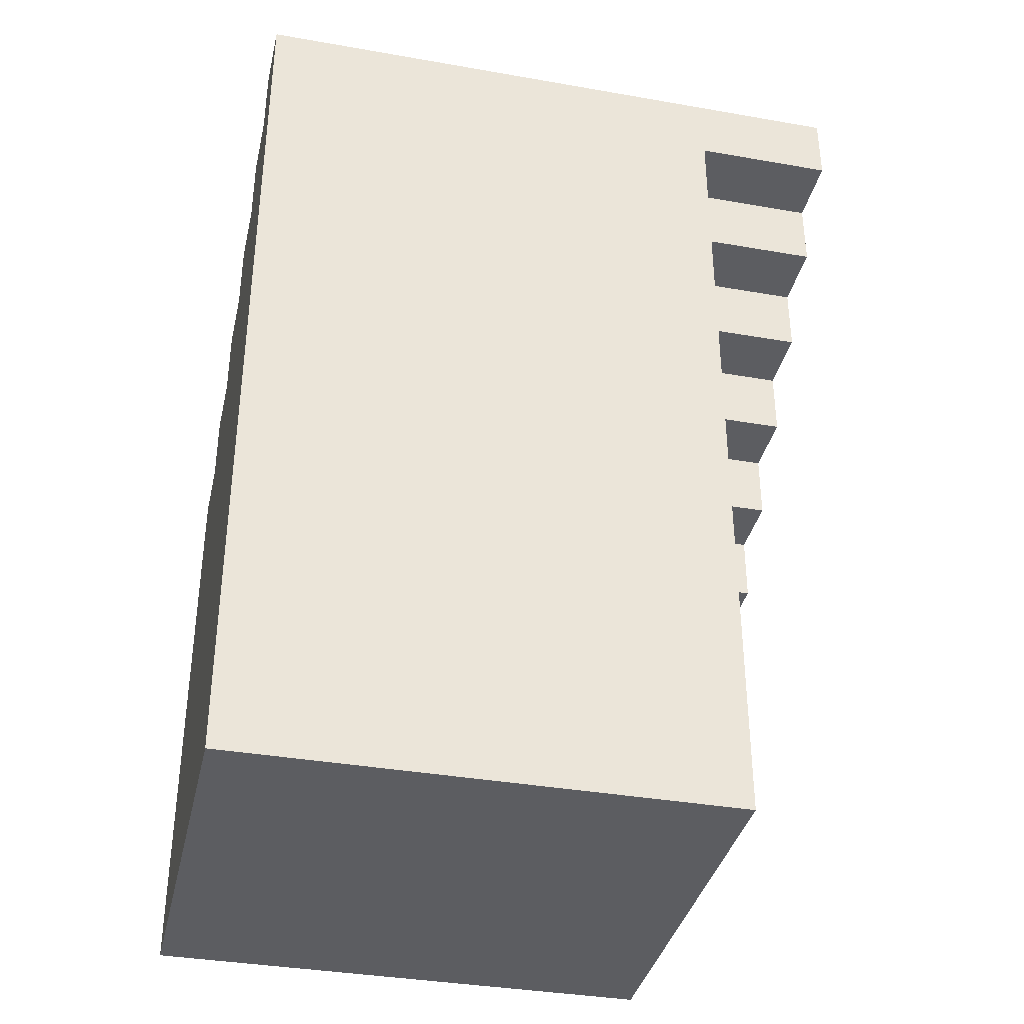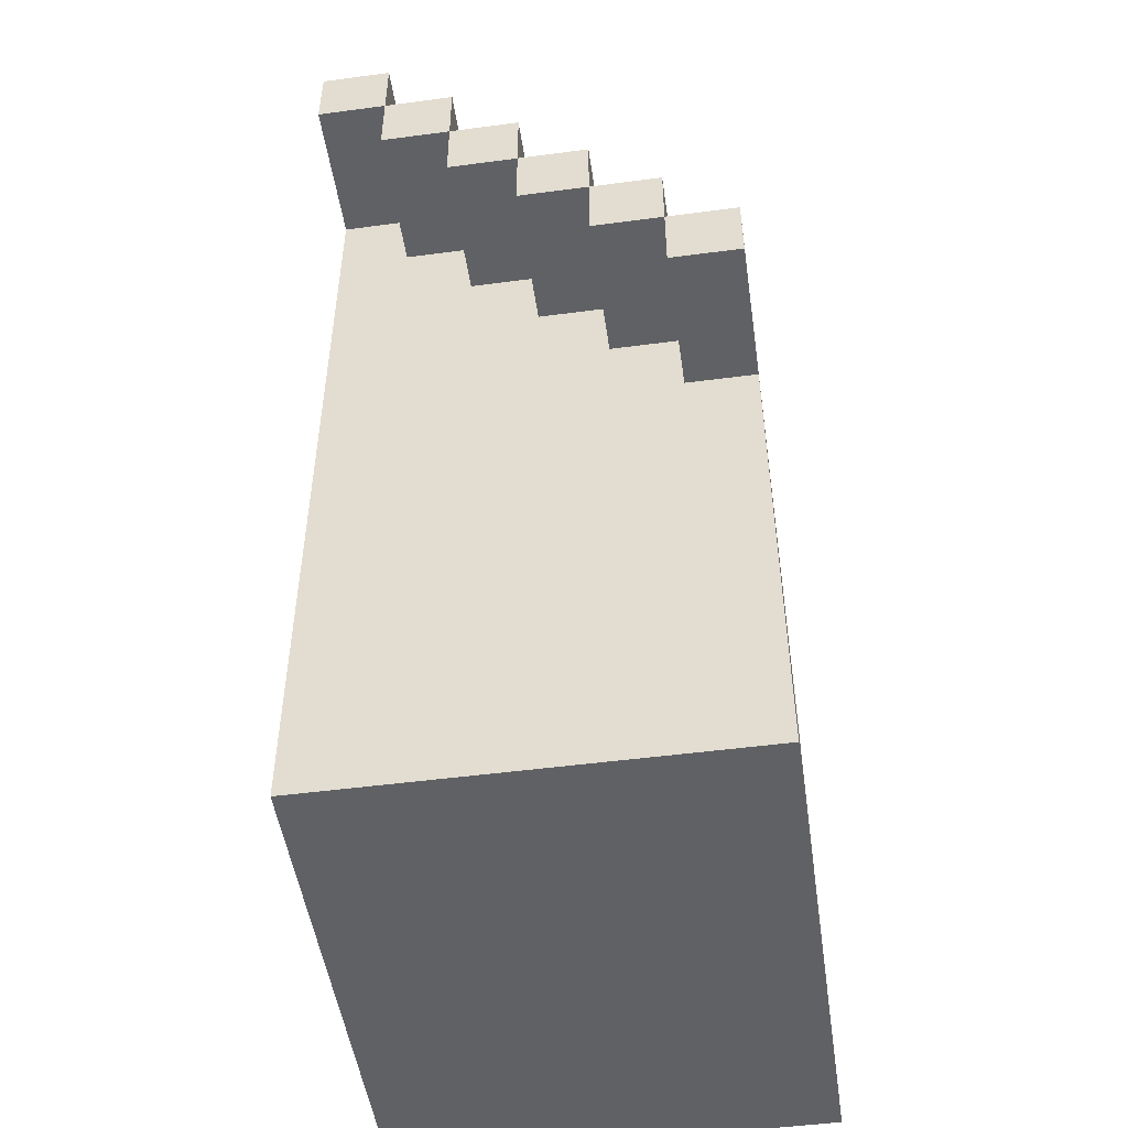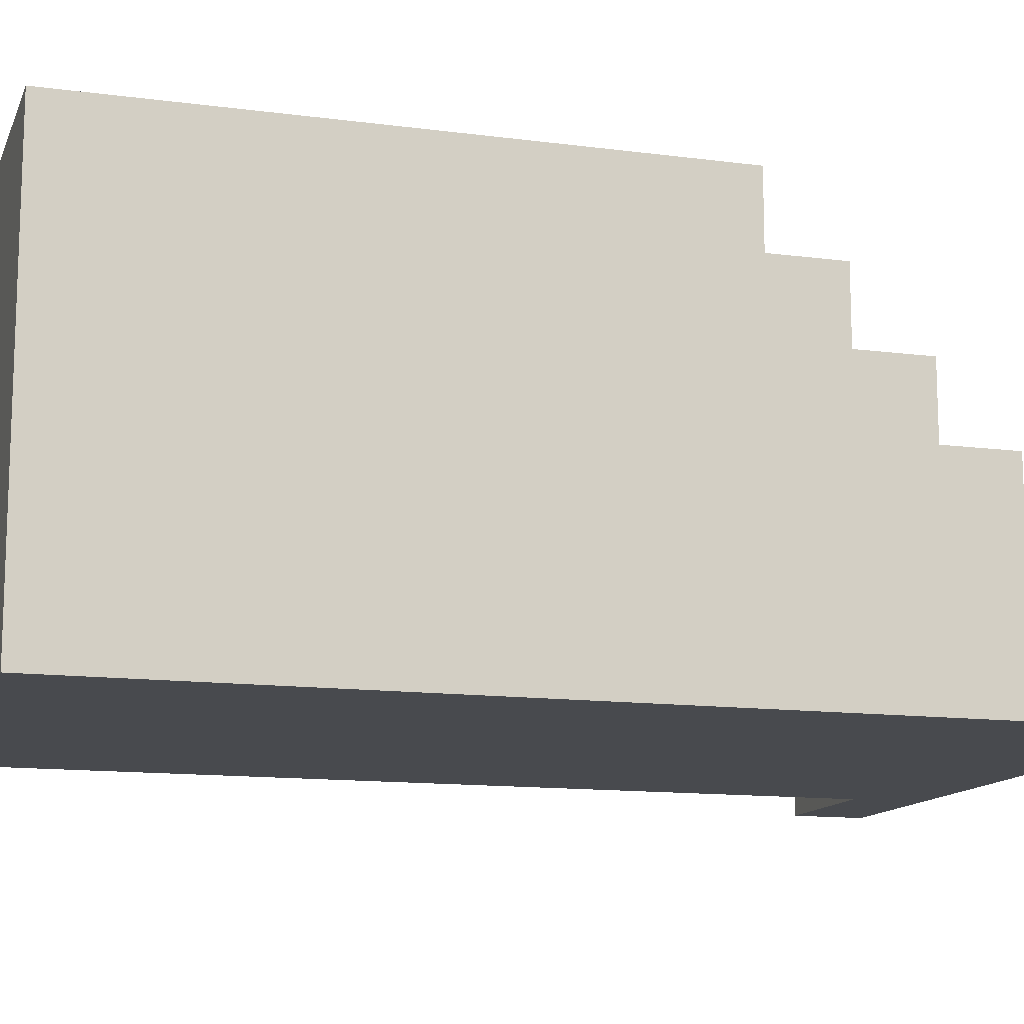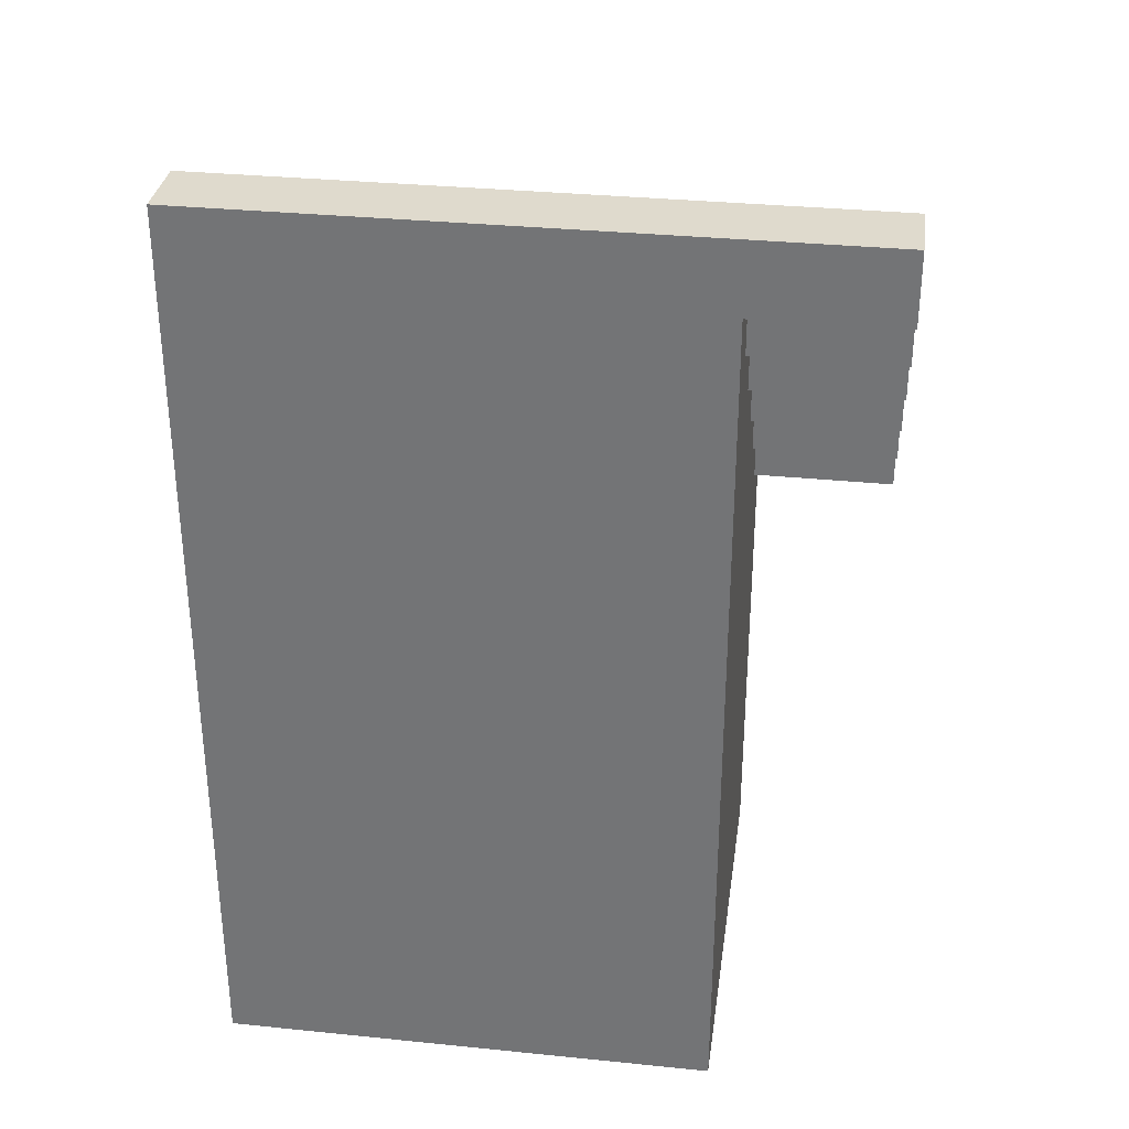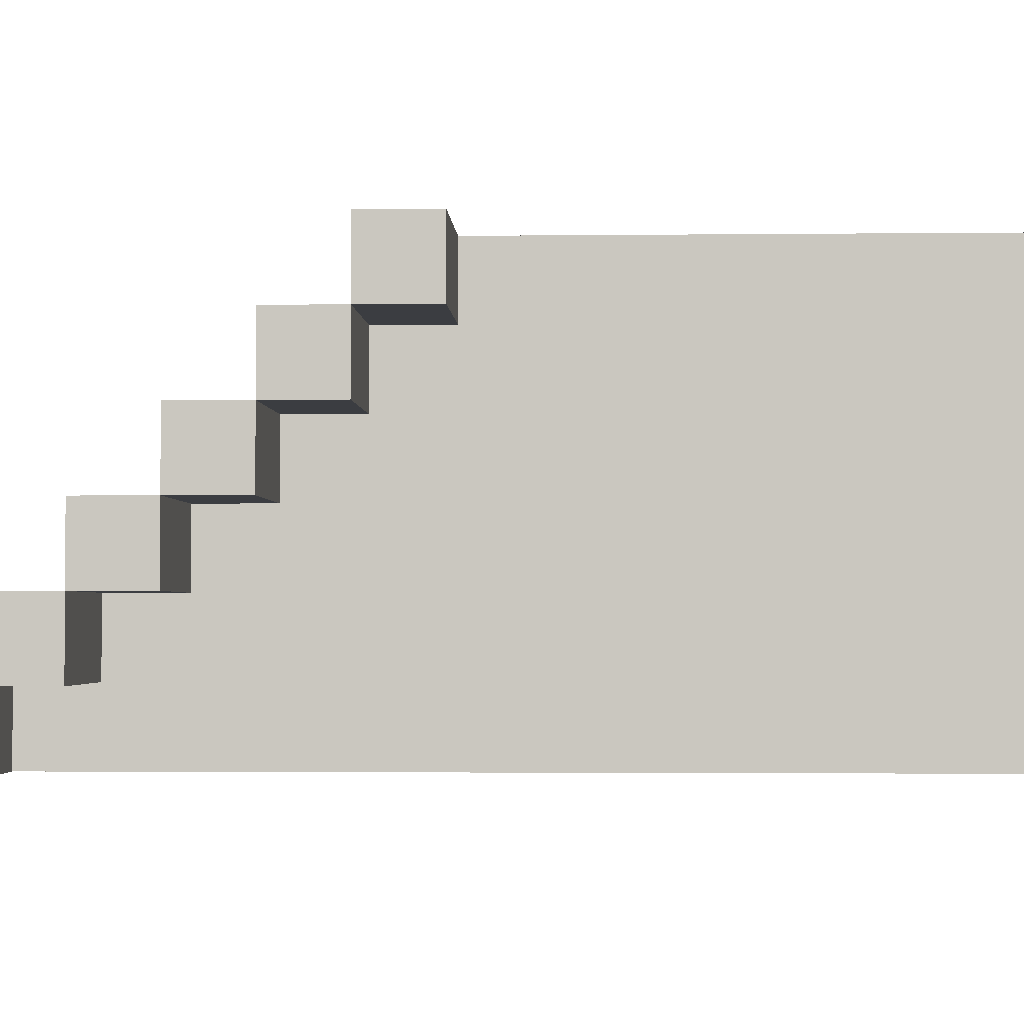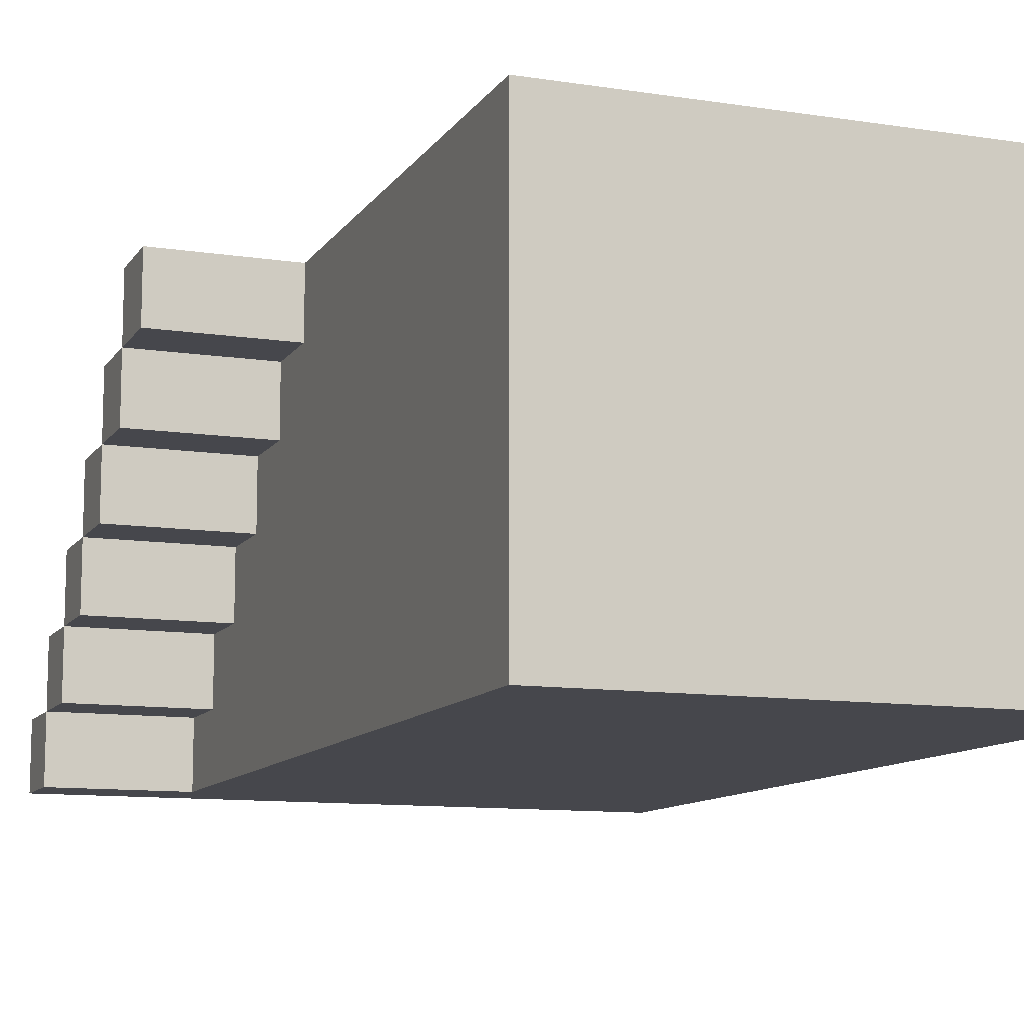
<metadata>
{"format":"obj","ext":"obj","renderer":"f3d","projection":"perspective","resolution":1024,"background":"white","views":[{"elev":-36.7,"azim":-12.8,"up":"+Z"},{"elev":-49.8,"azim":98.3,"up":"+Z"},{"elev":-12.9,"azim":-106.9,"up":"+Y"},{"elev":32.7,"azim":8.0,"up":"+Z"},{"elev":-2.3,"azim":92.4,"up":"+Y"},{"elev":-11.0,"azim":159.2,"up":"+Y"}]}
</metadata>
<code>
o
v 2.1 2.7 1.4
v 2.1 2.7 1.3
v 2.1 2.7 0.1
v 2.1 2.8 1.4
v 2.1 2.8 1.3
v 2.1 2.8 1.2
v 2.1 2.9 1.3
v 2.1 2.9 1.2
v 2.1 2.9 1.1
v 2.1 3 1.2
v 2.1 3 1.1
v 2.1 3 1
v 2.1 3.1 1.1
v 2.1 3.1 1
v 2.1 3.1 0.9
v 2.1 3.2 1
v 2.1 3.2 0.9
v 2.1 3.2 0.8
v 2.1 3.3 0.9
v 2.1 3.3 0.8
v 2.1 3.3 0.1
v 2.8 2.7 1.3
v 2.8 2.7 0.1
v 2.8 2.8 1.3
v 2.8 2.8 1.2
v 2.8 2.9 1.2
v 2.8 2.9 1.1
v 2.8 3 1.1
v 2.8 3 1
v 2.8 3.1 1
v 2.8 3.1 0.9
v 2.8 3.2 0.9
v 2.8 3.2 0.8
v 2.8 3.3 0.8
v 2.8 3.3 0.1
v 3 2.7 1.4
v 3 2.7 1.3
v 3 2.8 1.4
v 3 2.8 1.3
v 3 2.8 1.2
v 3 2.9 1.3
v 3 2.9 1.2
v 3 2.9 1.1
v 3 3 1.2
v 3 3 1.1
v 3 3 1
v 3 3.1 1.1
v 3 3.1 1
v 3 3.1 0.9
v 3 3.2 1
v 3 3.2 0.9
v 3 3.2 0.8
v 3 3.3 0.9
v 3 3.3 0.8
v 2.1 2.7 1.4
v 2.1 2.8 1.4
v 3 2.7 1.4
v 3 2.8 1.4
v 2.1 2.8 1.3
v 2.1 2.9 1.3
v 3 2.8 1.3
v 3 2.9 1.3
v 2.1 2.9 1.2
v 2.1 3 1.2
v 3 2.9 1.2
v 3 3 1.2
v 2.1 3 1.1
v 2.1 3.1 1.1
v 3 3 1.1
v 3 3.1 1.1
v 2.1 3.1 1
v 2.1 3.2 1
v 3 3.1 1
v 3 3.2 1
v 2.1 3.2 0.9
v 2.1 3.3 0.9
v 3 3.2 0.9
v 3 3.3 0.9
v 2.8 2.7 1.3
v 2.8 2.8 1.3
v 3 2.7 1.3
v 3 2.8 1.3
v 2.8 2.8 1.2
v 2.8 2.9 1.2
v 3 2.8 1.2
v 3 2.9 1.2
v 2.8 2.9 1.1
v 2.8 3 1.1
v 3 2.9 1.1
v 3 3 1.1
v 2.8 3 1
v 2.8 3.1 1
v 3 3 1
v 3 3.1 1
v 2.8 3.1 0.9
v 2.8 3.2 0.9
v 3 3.1 0.9
v 3 3.2 0.9
v 2.8 3.2 0.8
v 2.8 3.3 0.8
v 3 3.2 0.8
v 3 3.3 0.8
v 2.1 2.7 0.1
v 2.1 3.3 0.1
v 2.8 2.7 0.1
v 2.8 3.3 0.1
v 2.1 2.7 1.4
v 3 2.7 1.4
v 2.1 2.7 1.3
v 2.8 2.7 1.3
v 3 2.7 1.3
v 2.1 2.7 0.1
v 2.8 2.7 0.1
v 2.8 2.8 1.3
v 3 2.8 1.3
v 2.8 2.8 1.2
v 3 2.8 1.2
v 2.8 2.9 1.2
v 3 2.9 1.2
v 2.8 2.9 1.1
v 3 2.9 1.1
v 2.8 3 1.1
v 3 3 1.1
v 2.8 3 1
v 3 3 1
v 2.8 3.1 1
v 3 3.1 1
v 2.8 3.1 0.9
v 3 3.1 0.9
v 2.8 3.2 0.9
v 3 3.2 0.9
v 2.8 3.2 0.8
v 3 3.2 0.8
v 2.1 2.8 1.4
v 3 2.8 1.4
v 2.1 2.8 1.3
v 3 2.8 1.3
v 2.1 2.9 1.3
v 3 2.9 1.3
v 2.1 2.9 1.2
v 3 2.9 1.2
v 2.1 3 1.2
v 3 3 1.2
v 2.1 3 1.1
v 3 3 1.1
v 2.1 3.1 1.1
v 3 3.1 1.1
v 2.1 3.1 1
v 3 3.1 1
v 2.1 3.2 1
v 3 3.2 1
v 2.1 3.2 0.9
v 3 3.2 0.9
v 2.1 3.3 0.9
v 3 3.3 0.9
v 2.1 3.3 0.8
v 2.8 3.3 0.8
v 3 3.3 0.8
v 2.1 3.3 0.1
v 2.8 3.3 0.1
f 4 2 1
f 5 3 2
f 5 2 4
f 6 3 5
f 7 6 5
f 8 3 6
f 8 6 7
f 9 3 8
f 10 9 8
f 11 3 9
f 11 9 10
f 12 3 11
f 13 12 11
f 14 3 12
f 14 12 13
f 15 3 14
f 16 15 14
f 17 3 15
f 17 15 16
f 18 3 17
f 19 18 17
f 20 3 18
f 20 18 19
f 21 3 20
f 22 23 24
f 24 23 25
f 25 23 26
f 26 23 27
f 27 23 28
f 28 23 29
f 29 23 30
f 30 23 31
f 31 23 32
f 32 23 33
f 33 23 34
f 34 23 35
f 36 37 38
f 38 37 39
f 39 40 41
f 41 40 42
f 42 43 44
f 44 43 45
f 45 46 47
f 47 46 48
f 48 49 50
f 50 49 51
f 51 52 53
f 53 52 54
f 57 56 55
f 58 56 57
f 61 60 59
f 62 60 61
f 65 64 63
f 66 64 65
f 69 68 67
f 70 68 69
f 73 72 71
f 74 72 73
f 77 76 75
f 78 76 77
f 79 80 81
f 81 80 82
f 83 84 85
f 85 84 86
f 87 88 89
f 89 88 90
f 91 92 93
f 93 92 94
f 95 96 97
f 97 96 98
f 99 100 101
f 101 100 102
f 103 104 105
f 105 104 106
f 109 108 107
f 110 108 109
f 111 108 110
f 112 110 109
f 113 110 112
f 116 115 114
f 117 115 116
f 120 119 118
f 121 119 120
f 124 123 122
f 125 123 124
f 128 127 126
f 129 127 128
f 132 131 130
f 133 131 132
f 134 135 136
f 136 135 137
f 138 139 140
f 140 139 141
f 142 143 144
f 144 143 145
f 146 147 148
f 148 147 149
f 150 151 152
f 152 151 153
f 154 155 156
f 156 155 157
f 157 155 158
f 156 157 159
f 159 157 160

</code>
